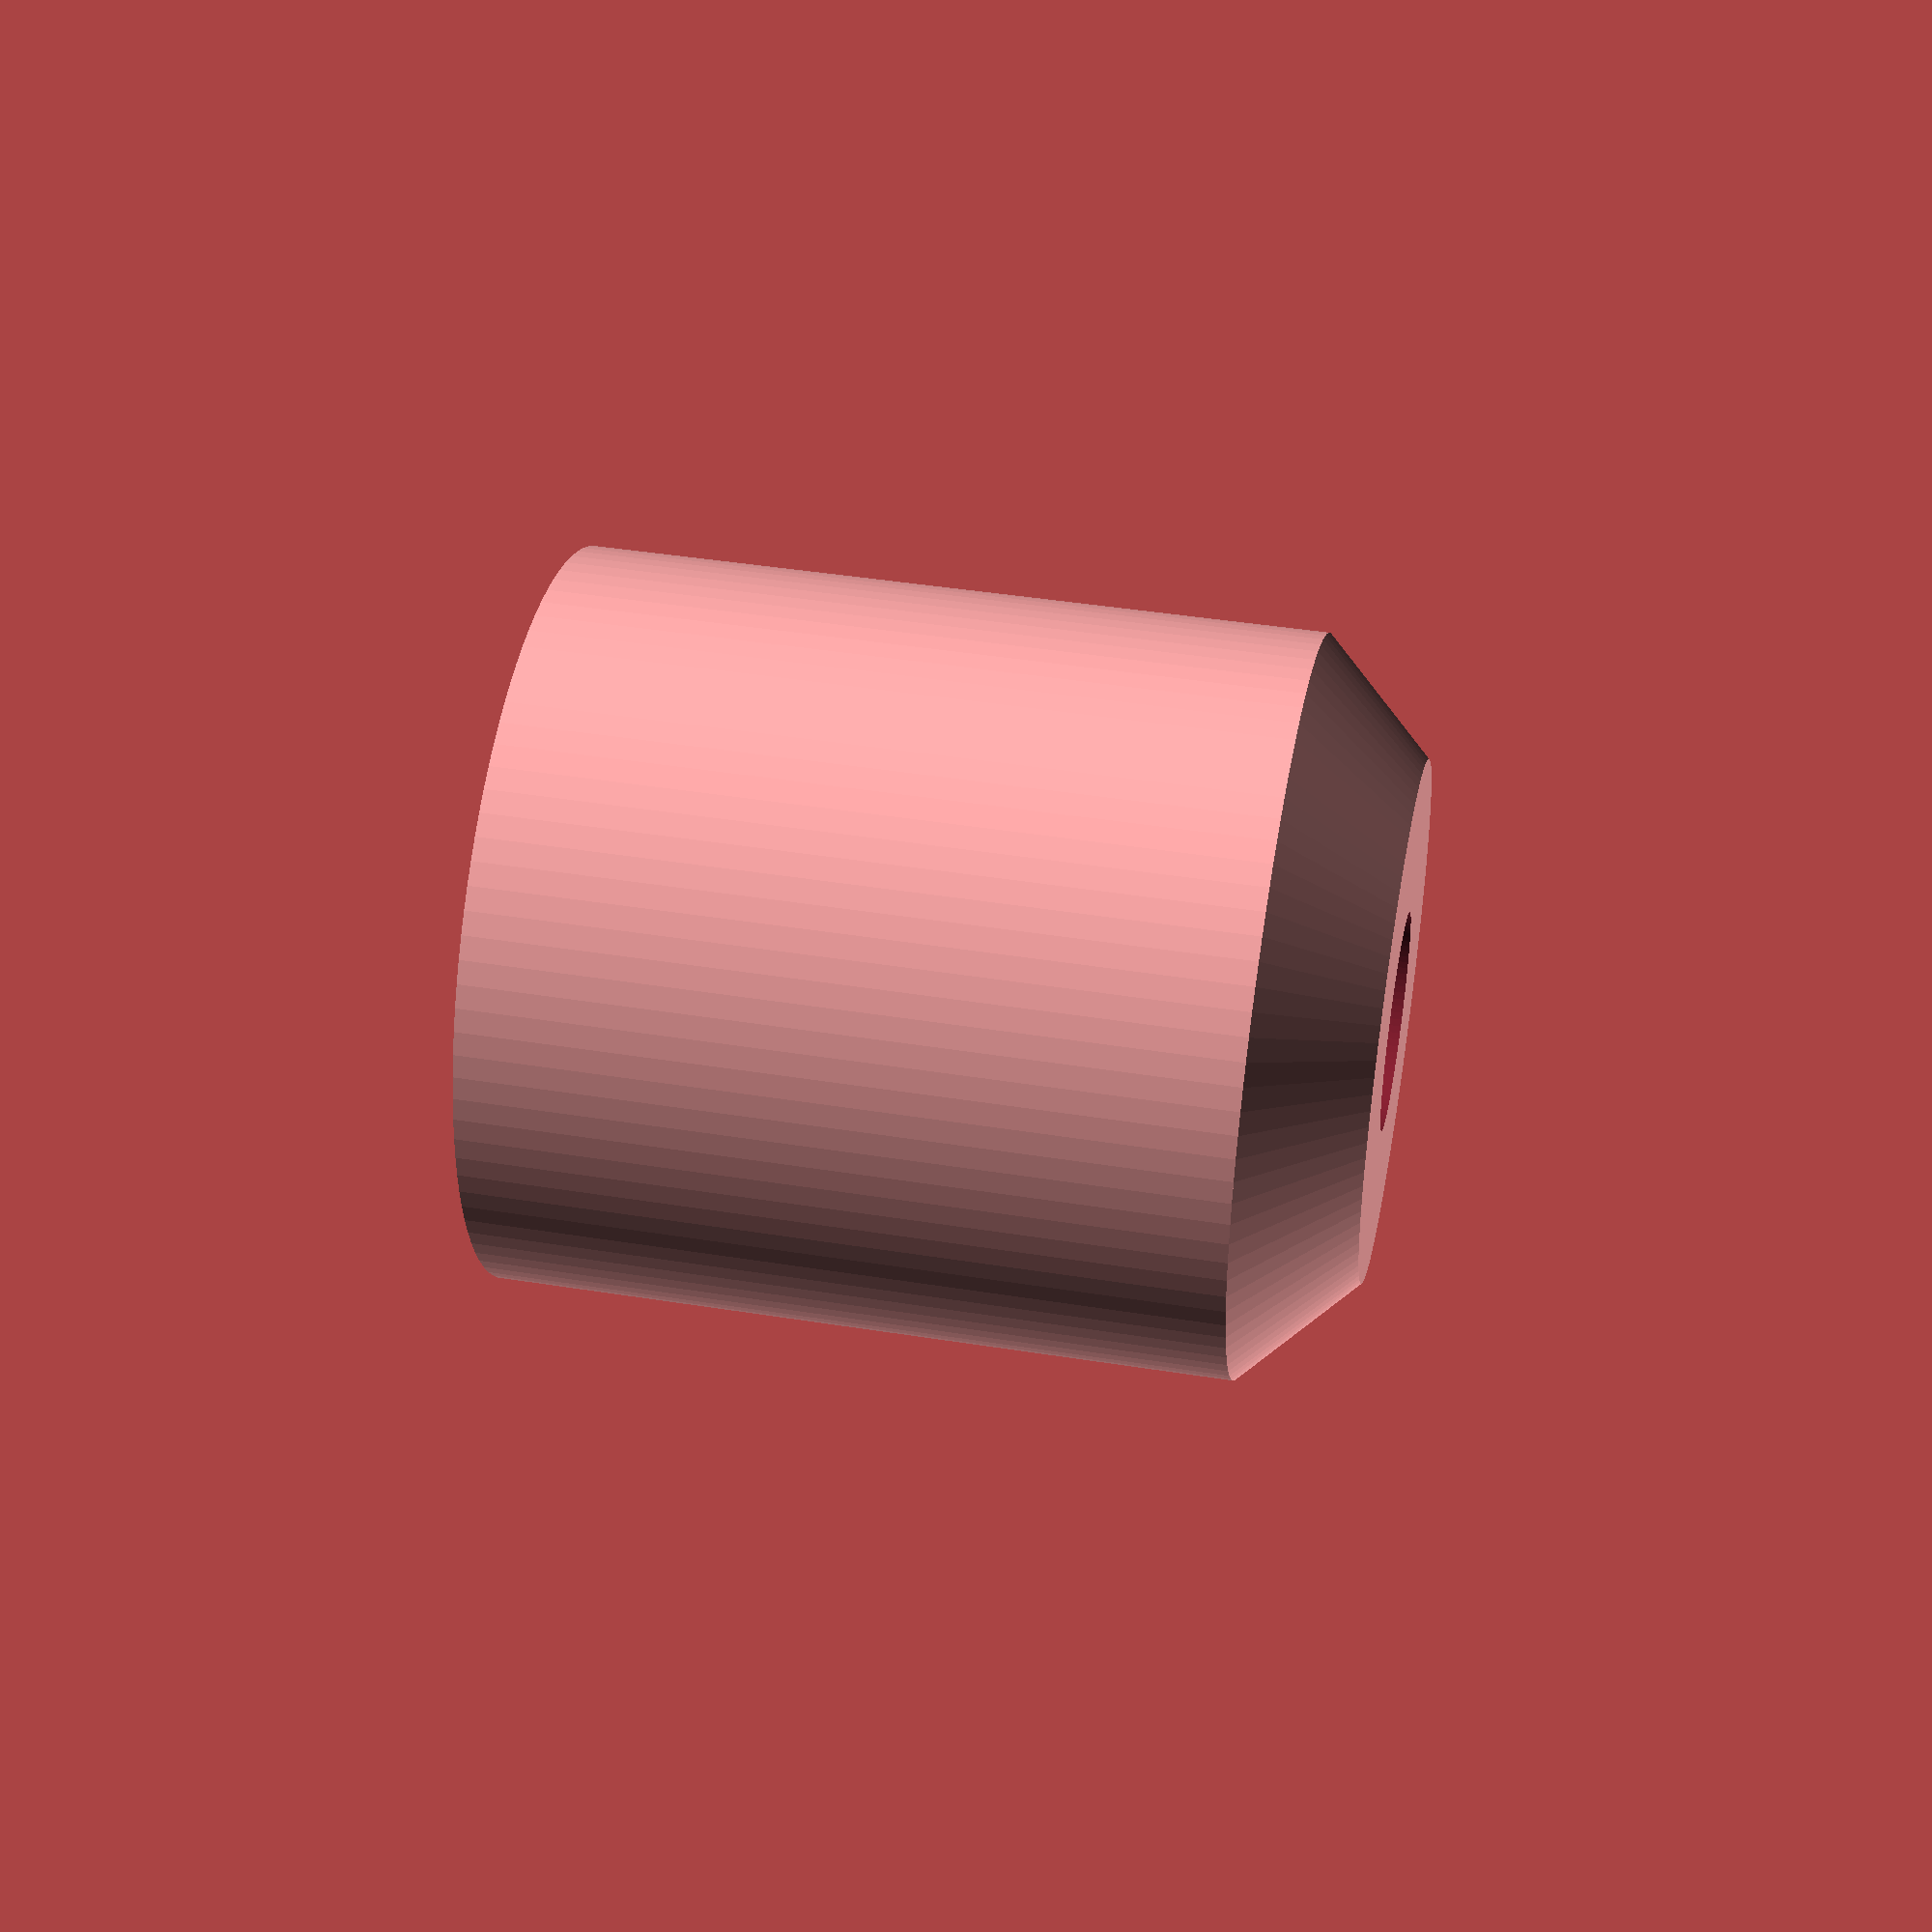
<openscad>
// Current implementation only supports 90 - 180 degrees. Update "Arc Between" section for different range.
total_angle=120;
start_key_angle_from_center=-total_angle/2;
lock_flat_angle_from_key=0;

lock_body_diameter=19;
lock_body_flat_diameter=16.5;
wafer_slot_diameter=15.0;
wafer_slot_width=5.5;
tumbler_diameter=13;
wafer_slot_depth=26.4-3.6;

tumbler_square_width=8.6;
tumbler_square_offset_from_key=0;
square_depth=2.2;
lock_screw_depth=2.2;
lock_nut_relief_d=27;
lock_nut_relief_w=7;
lock_body_clamp_hole_d=0;
lock_body_clamp_hole_h=7.5;
lock_body_clamp_hole_from_center=12;
access_hole_d=0;

pin_angle_from_start=0;
pin_r_from_center=(lock_body_diameter+tumbler_diameter)/4;
lock_pin_slot_t=2;
lock_pin_w=2.9;
_lock_pin_half_angle=atan(lock_pin_slot_t/(2*pin_r_from_center));

coupler_length=20.8+square_depth;
coupler_d=20;
coupler_chamfer_d=14;
coupler_chamfer_h=3;

screw_head_diameter=12;
screw_d=6.8;
screw_head_t=4;
coupler_screw_access_depth=9;

coupler_switch_shaft_d=5.85;
coupler_set_screw_d=2.4;
coupler_set_screw_from_top=4;

frame_t=4.75;
frame_base_t=4;
center_from_floor=16.5;
frame_d=33;
frame_length=45.7;

switch_d=9.5;
switch_d2=12;
switch_d2_t=0.75;
switch_locator_d=3.8;
switch_locator_from_center=11.7;

spring_hole_diam=3.0;
spring_hole_depth=(frame_d-lock_body_diameter)/2-0.75;
num_spring_holes=6;
spring_hole_angle_between=90/(num_spring_holes-1);
spring_hole_first_angle=0;

lock_spacer_t=12.2;

support_layer_height=0.0;

NOTHING=0.1;
$fn=100;

function polar_y_to_cartesian(a, r) = [r*sin(a), r*cos(a)];

module frame(spacer=false) {

    difference() {
        union() {
            translate([0,0,center_from_floor]) rotate([0,90,0]) cylinder(d=frame_d, h=frame_length);
            translate([0,-frame_d/2, 0]) cube([frame_length, frame_d, center_from_floor]);
            if (spacer) {
                translate([-lock_spacer_t, 0, center_from_floor]) rotate([0,90,0]) rotate([0,0,-90 + start_key_angle_from_center]) lock_spacer();
            }
        }
        // CUT OFF ANY EXTRA CYLINDER
        translate([-NOTHING,-frame_d/2-NOTHING,-frame_d-NOTHING]) cube([frame_length+2*NOTHING, frame_d+2*NOTHING, frame_d+NOTHING]);
        // MAIN BODY CUT
        translate([frame_t, -frame_d/2-NOTHING, frame_base_t]) cube([frame_length - 2*frame_t, frame_d + 2*NOTHING, frame_d/2 + center_from_floor+NOTHING]);
        // HOLE FOR LOCK BODY
        translate([-NOTHING, 0, center_from_floor]) rotate([0,90,0]) cylinder(d=lock_body_diameter, h=frame_t+2*NOTHING);
        // RELIEF TO ALLOW LOCK'S NUT TO ROTATE
        translate([frame_t, 0, center_from_floor]) rotate([0,90,0]) cylinder(d=lock_nut_relief_d, h=lock_nut_relief_w);
        // HOLES TO ATTACH THE LOCK CLAMP/SPACER
        translate([-NOTHING, lock_body_clamp_hole_from_center, lock_body_clamp_hole_h]) rotate([0,90,0]) cylinder(d=lock_body_clamp_hole_d, h=frame_t+2*NOTHING);
        translate([-NOTHING, -lock_body_clamp_hole_from_center, lock_body_clamp_hole_h]) rotate([0,90,0]) cylinder(d=lock_body_clamp_hole_d, h=frame_t+2*NOTHING);
        // HOLES FOR TOOL ACCESS TO THE ABOVE LOCK CLAMP SCREWS
        translate([frame_length-frame_t-NOTHING, lock_body_clamp_hole_from_center, lock_body_clamp_hole_h]) rotate([0,90,0]) cylinder(d=access_hole_d, h=frame_t+2*NOTHING);
        translate([frame_length-frame_t-NOTHING, -lock_body_clamp_hole_from_center, lock_body_clamp_hole_h]) rotate([0,90,0]) cylinder(d=access_hole_d, h=frame_t+2*NOTHING);
        // HOLE TO MOUNT THE SWITCH
        translate([frame_length-frame_t-NOTHING, 0, center_from_floor]) rotate([0,90,0]) cylinder(d=switch_d, h=frame_t+2*NOTHING);
        translate([frame_length-switch_d2_t, 0, center_from_floor]) rotate([0,90,0]) cylinder(d=switch_d2, h=switch_d2_t+NOTHING);
        // SWITCH LOCATOR PIN HOLE
        translate([frame_length-frame_t-NOTHING, 0, center_from_floor - switch_locator_from_center]) rotate([0,90,0]) cylinder(d=switch_locator_d, h=frame_t+2*NOTHING);

        // SPRING HOLES;
        translate([0,0,center_from_floor]) for ( i = [0 : num_spring_holes - 1]) {
            rotate([i*spring_hole_angle_between + spring_hole_first_angle, 0, 0]) translate([frame_t/2, 0, frame_d/2 - spring_hole_depth]) cylinder(d=spring_hole_diam, h=2*spring_hole_depth);
            rotate([i*spring_hole_angle_between + spring_hole_first_angle, 0, 0]) translate([frame_length - frame_t/2, 0, frame_d/2 - spring_hole_depth]) cylinder(d=spring_hole_diam, h=2*spring_hole_depth);
        }
    }
}

module coupler() {
    /*
    ORIENTATION NOTES:
    Print: as designed.
    Assembly: 
        * XY plane @ z=0 is the face that will mate to the lock cylinder.
        * The opposite face will mate to the rotary switch.
        * The side of the cylinder on the negative Y axis (as modeled) will be at the top when the switch is in the "off" position.
        * The operation `translate([90, 0, 90])` 

    */
    difference() {
        // COUPLER BODY
        union() {
            cylinder(d=coupler_d, h=coupler_length - coupler_chamfer_h);
            translate([0,0,coupler_length - coupler_chamfer_h]) cylinder(d1=coupler_d, d2=coupler_chamfer_d, h=coupler_chamfer_h);
        }
        // SQUARE RECESS FOR LOCK TUMBLER
        translate([-tumbler_square_width/2, -tumbler_square_width/2, -NOTHING]) cube([tumbler_square_width, tumbler_square_width, square_depth+NOTHING]);
        // LOCK SCREW HOLE
        translate([0,0, square_depth + support_layer_height]) cylinder(d=screw_d, h=lock_screw_depth -support_layer_height + NOTHING);
        // LOCK SCREW HEAD CHAMBER
        translate([0,0, square_depth + lock_screw_depth]) cylinder(d=screw_head_diameter, h=coupler_screw_access_depth);
        // LOCK SCREW ACCESS SLOT (HEAD)
        translate([0,0, square_depth + lock_screw_depth + coupler_screw_access_depth - screw_head_t]) hull() {
            cylinder(d=screw_head_diameter, h=screw_head_t);
            rotate([0,0, -start_key_angle_from_center]) translate([0, -coupler_d/2, 0]) cylinder(d=screw_head_diameter, h=screw_head_t);
        }
        // LOCK SCREW ACCESS SLOT (SHAFT)
        translate([0,0, square_depth + support_layer_height]) hull() {
            cylinder(d=screw_d, h=lock_screw_depth + coupler_screw_access_depth - support_layer_height);
            rotate([0,0, -start_key_angle_from_center]) translate([0, -coupler_d/2, 0]) cylinder(d=screw_d+2, h=lock_screw_depth + coupler_screw_access_depth - support_layer_height);
        }
        // SWITCH SHAFT HOLE
        translate([0,0, square_depth + lock_screw_depth + coupler_screw_access_depth + support_layer_height -NOTHING]) cylinder(d=coupler_switch_shaft_d, h=coupler_length-square_depth-lock_screw_depth-coupler_screw_access_depth + 2*NOTHING - support_layer_height);
        // SWITCH SET SCREW HOLES
        rotate([0,0,-start_key_angle_from_center]) translate([0,0,coupler_length-coupler_set_screw_from_top]) rotate([90, 0, 0]) cylinder(d=coupler_set_screw_d, h=coupler_d);
        rotate([0,0,-start_key_angle_from_center - 90]) translate([0,0,coupler_length-coupler_set_screw_from_top]) rotate([90, 0, 0]) cylinder(d=coupler_set_screw_d, h=coupler_d);

        // LOCK ROTATION RESTRICTION SLOT
        rotate([0,0,pin_angle_from_start]) union() {
            // Start: 
            translate([0,-pin_r_from_center, -NOTHING]) cylinder(d=lock_pin_slot_t, h=square_depth+NOTHING);
            // End
            rotate([0,0, -total_angle]) translate([0,-pin_r_from_center, -NOTHING]) cylinder(d=lock_pin_slot_t, h=square_depth+NOTHING);
            // Arc Between
            translate([0,0,-NOTHING]) difference() {
                // Outer edge of arc
                cylinder(r=pin_r_from_center + lock_pin_slot_t/2, h= square_depth + NOTHING);
                // Inner edge of arc
                translate([0,0,-NOTHING]) cylinder(r=pin_r_from_center - lock_pin_slot_t/2, h= square_depth + 3*NOTHING);
                // At this point we have a ring shape (cylinder minus a smaller cylinder), and we want to get rid of most of that ring so that only an arc remains.
                translate([0,0,-NOTHING]) linear_extrude(height=square_depth + 3*NOTHING) {
                    // Bounding shape to subtract all of the ring that is not part of the arc shape that we want.
                    // This bounding shape is a square with sides larger than the diameter of the ring, and it has a wedge cut out of it where the ring should remain.
                    polygon(points=[
                        [0,0], // Center of the square/circle; vertex of the wedge
                        polar_y_to_cartesian(180, 2*pin_r_from_center),
                        [2*pin_r_from_center, -2*pin_r_from_center],
                        [2*pin_r_from_center, 2*pin_r_from_center],
                        [-2*pin_r_from_center, 2*pin_r_from_center],
                        polar_y_to_cartesian(180+total_angle, 2*pin_r_from_center)
                    ]);
                }
            }
        }

    }
}

module wafer_shim() {
        rotate([-90, 0, 0]) translate([0, -wafer_slot_diameter/2, 0 ]) difference() {
            translate([-wafer_slot_width/2, 0, 0]) cube([wafer_slot_width, wafer_slot_diameter/2, wafer_slot_depth]);
            translate([0,0,-NOTHING]) cylinder(d=tumbler_diameter, h=wafer_slot_depth+2*NOTHING);
        }
}

module lock_spacer() {
    difference() {
        cylinder(d=frame_d, h=lock_spacer_t);
        translate([0,0,-NOTHING]) intersection() {
            cylinder(d=lock_body_diameter, h=lock_spacer_t + 2*NOTHING);
            translate([-lock_body_flat_diameter/2, -lock_body_diameter/2-NOTHING, 0]) cube([lock_body_flat_diameter, lock_body_diameter + 2*NOTHING, lock_spacer_t + 2*NOTHING]);
        }
    }
}

// frame(spacer=true);
// translate([frame_t + 5, 0, center_from_floor]) rotate([0,90,0]) rotate([0,0,-90 + start_key_angle_from_center]) coupler();
coupler();

// wafer_shim();

</openscad>
<views>
elev=137.9 azim=167.3 roll=259.1 proj=p view=wireframe
</views>
